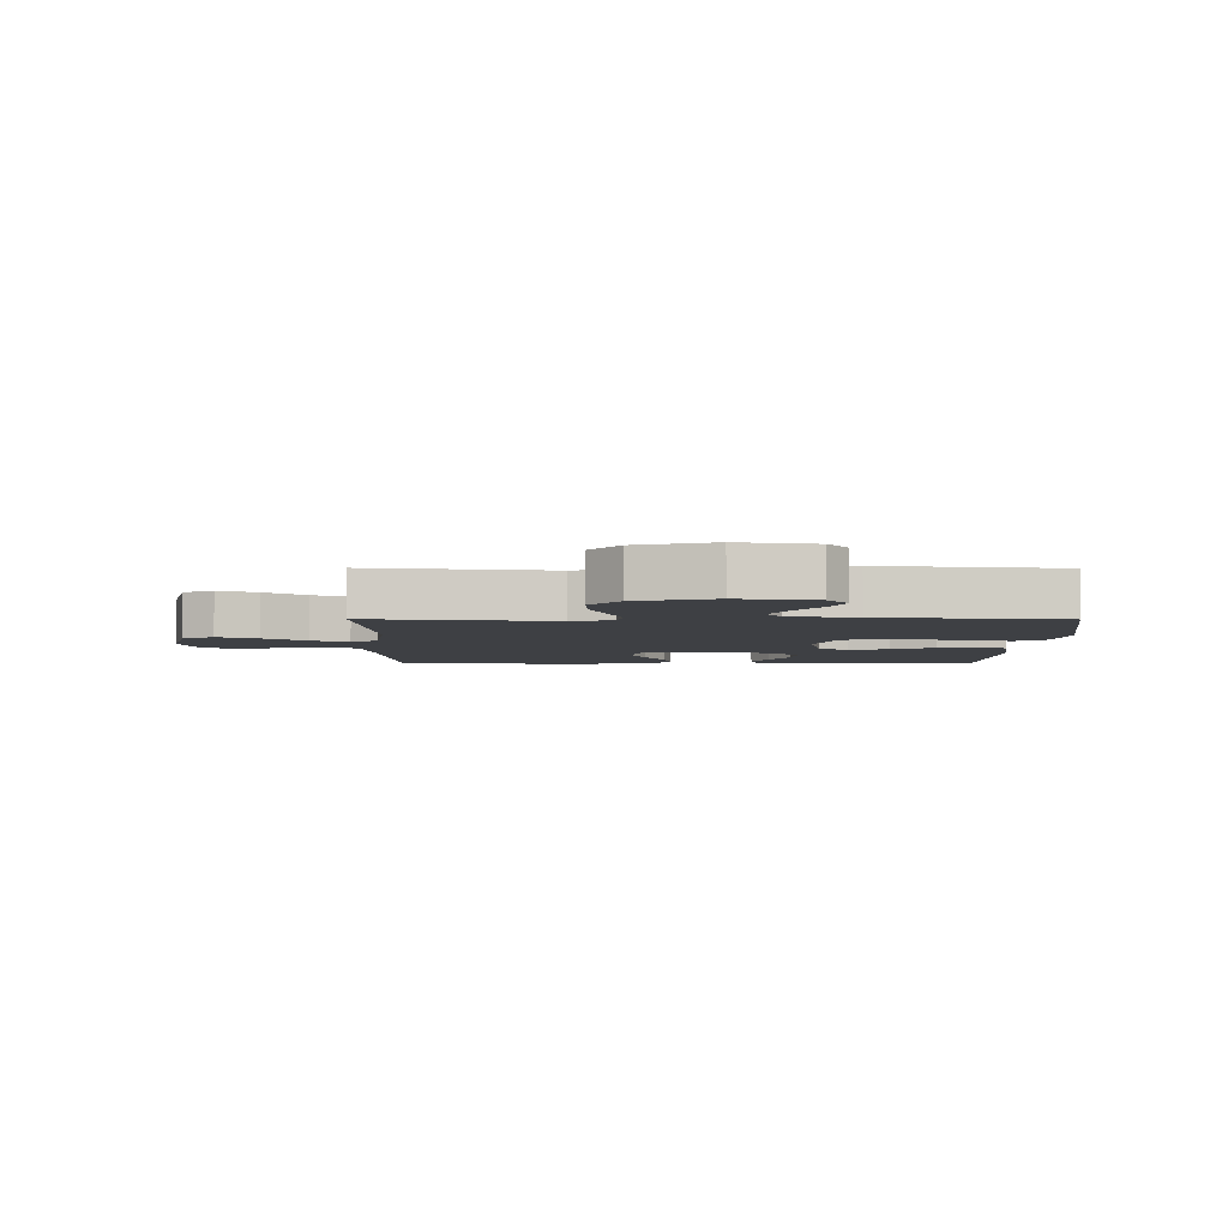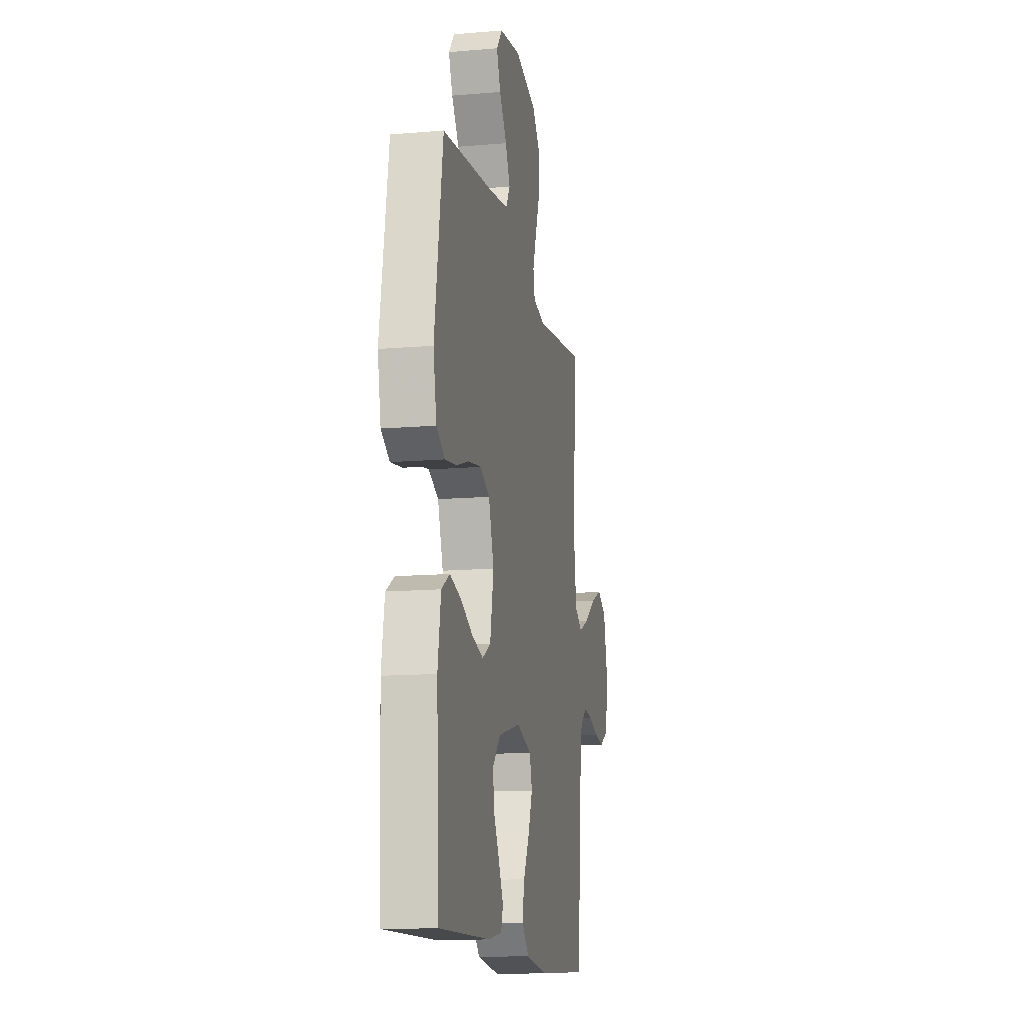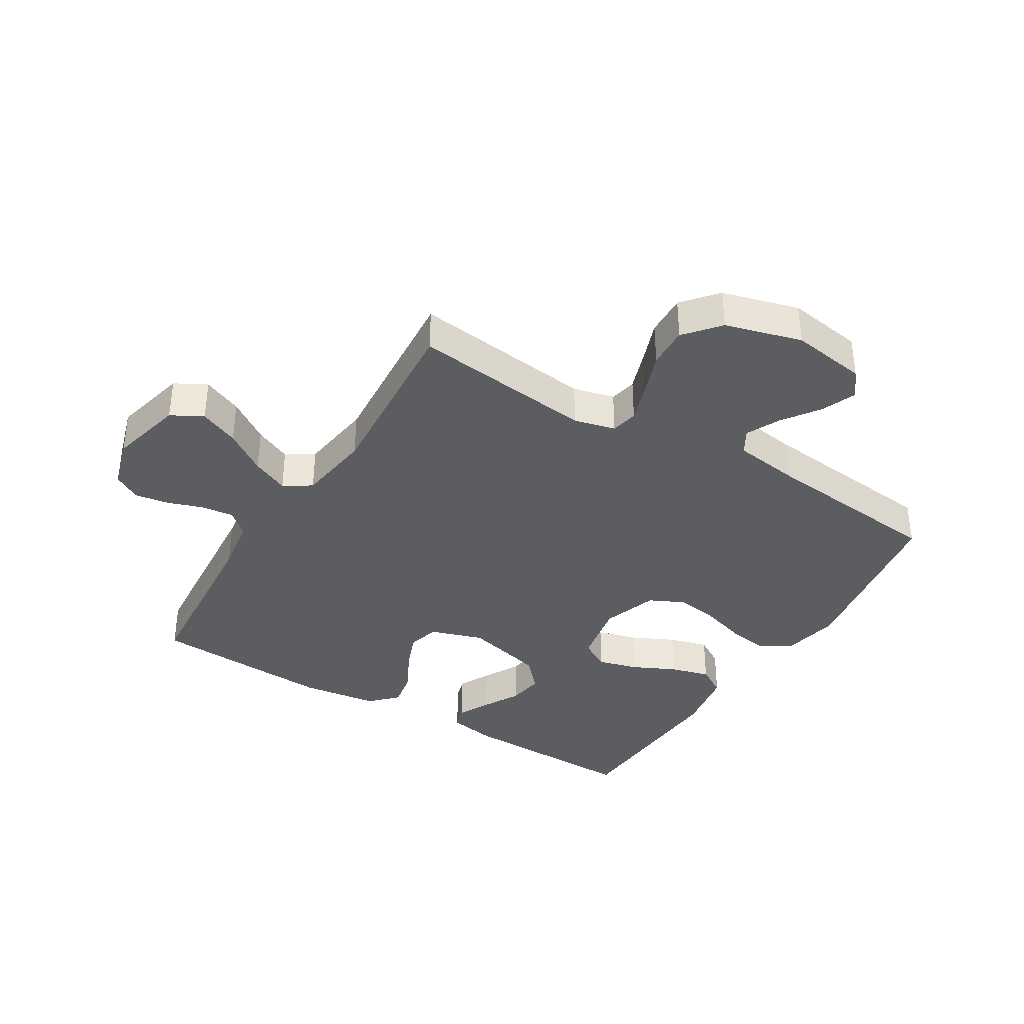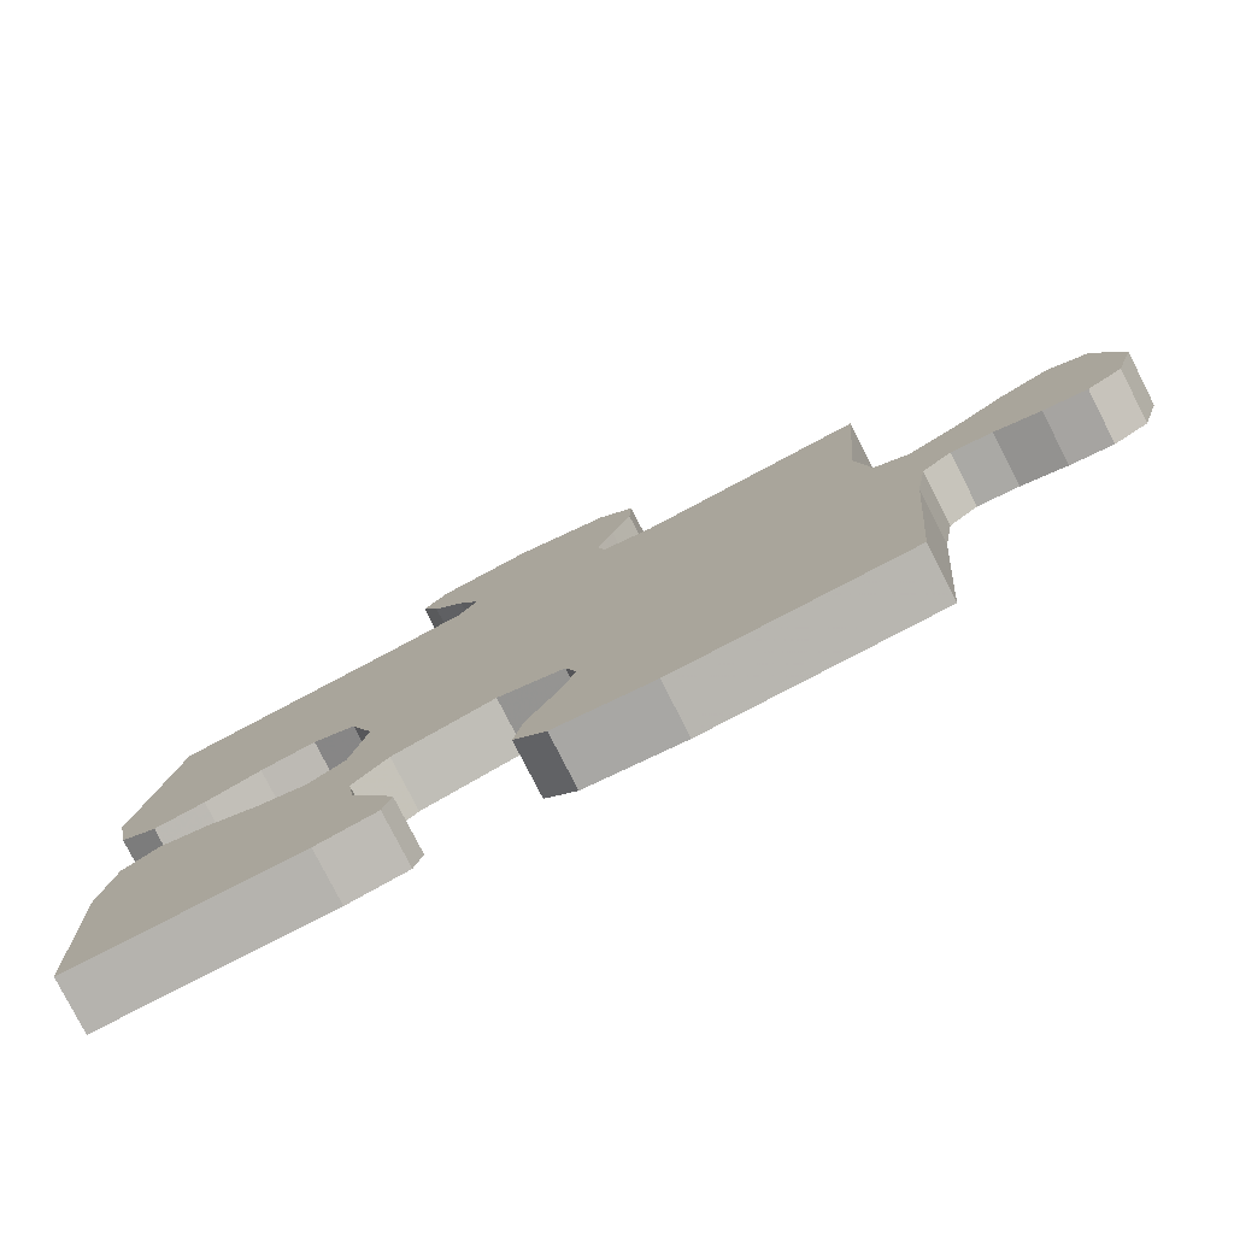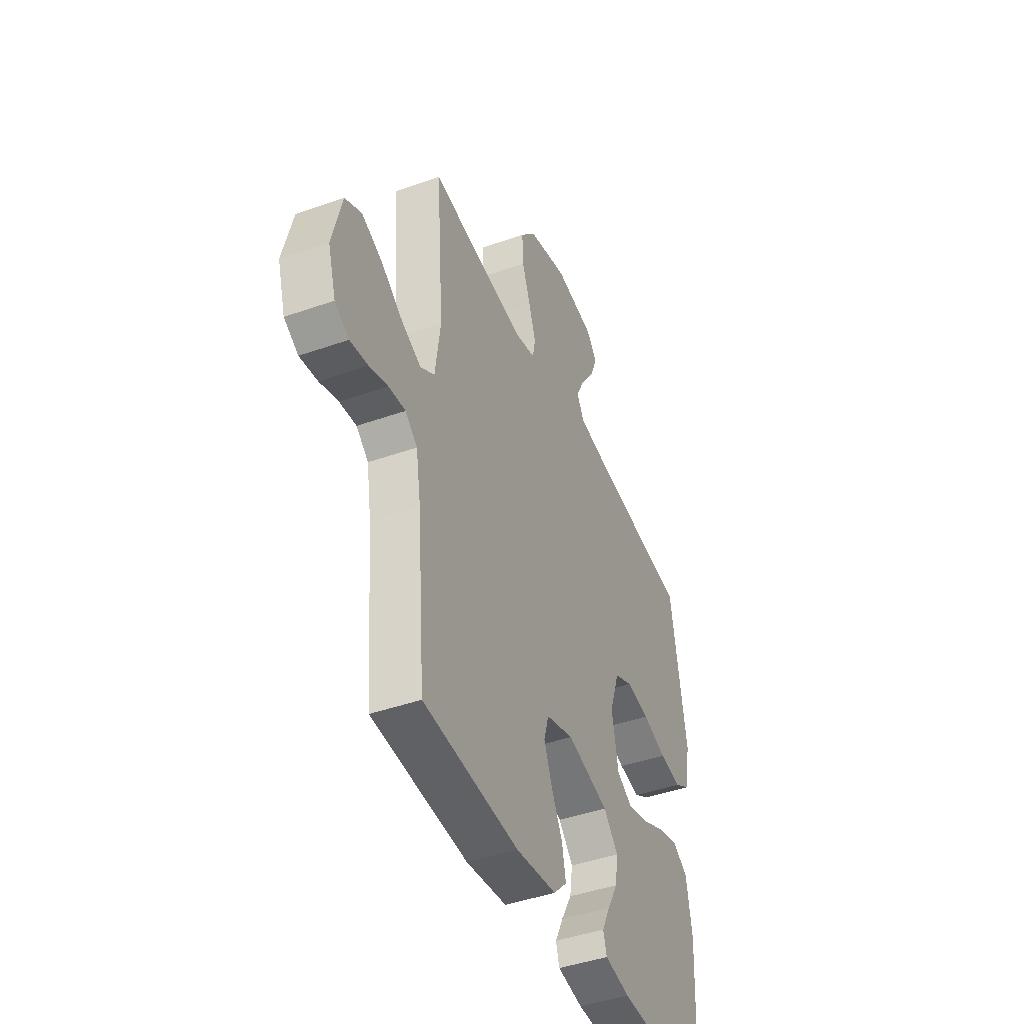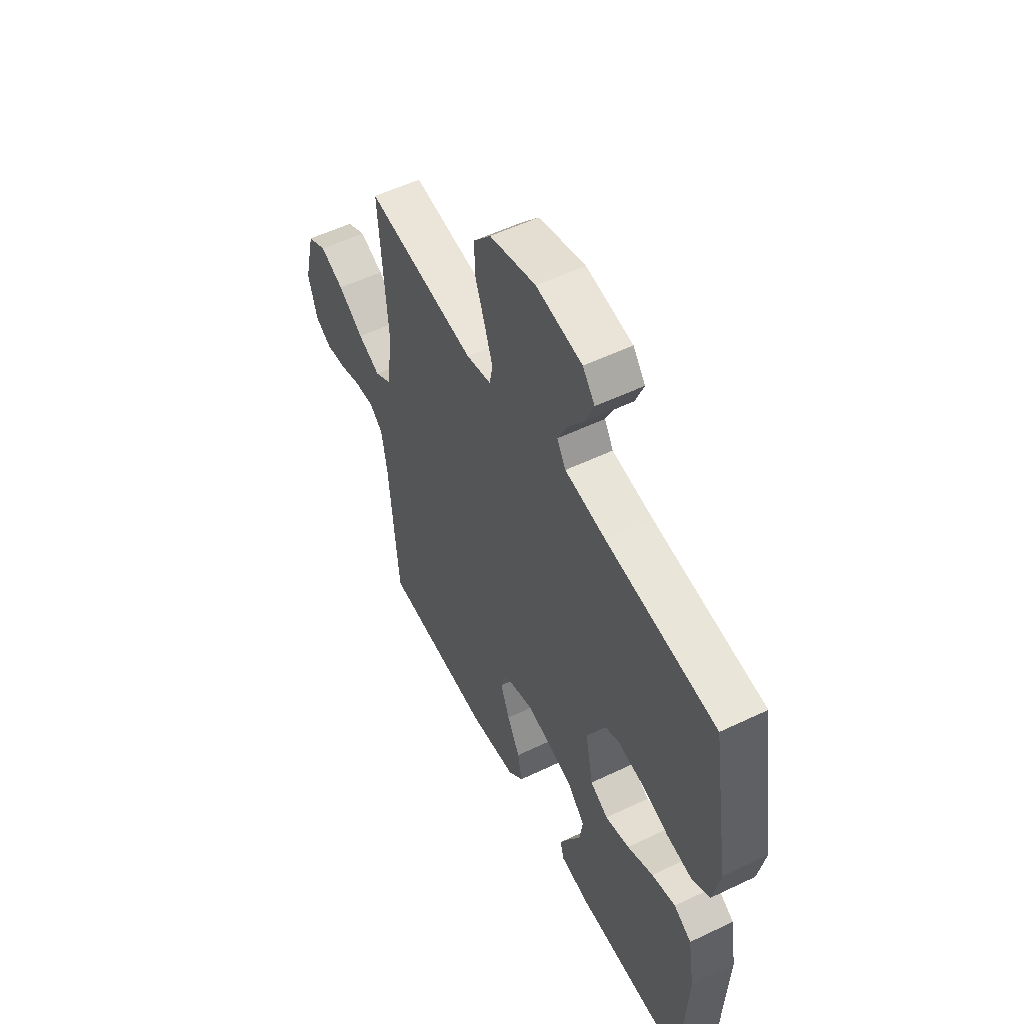
<metadata>
{"format":"obj","ext":"obj","renderer":"f3d","projection":"perspective","resolution":1024,"background":"white","views":[{"elev":-4.6,"azim":-0.4,"up":"+Y"},{"elev":-13.4,"azim":101.0,"up":"+Z"},{"elev":-37.0,"azim":-31.4,"up":"+Y"},{"elev":-79.5,"azim":-153.0,"up":"+Z"},{"elev":-44.0,"azim":-67.5,"up":"+Z"},{"elev":54.5,"azim":63.1,"up":"+Z"}]}
</metadata>
<code>
v 0.5 0.07 0.5
v 0.549 0.07 0.2
v 0.53 0.07 0.104
v 0.481 0.07 0.074
v 0.413 0.07 0.084
v 0.338 0.07 0.108
v 0.265 0.07 0.119
v 0.208 0.07 0.092
v 0.177 0.07 0
v 0.198 0.07 -0.106
v 0.247 0.07 -0.134
v 0.313 0.07 -0.116
v 0.384 0.07 -0.082
v 0.449 0.07 -0.064
v 0.497 0.07 -0.093
v 0.515 0.07 -0.2
v 0.5 0.07 -0.5
v 0.2 0.07 -0.494
v 0.121 0.07 -0.48
v 0.11 0.07 -0.442
v 0.136 0.07 -0.389
v 0.169 0.07 -0.329
v 0.178 0.07 -0.269
v 0.132 0.07 -0.219
v 0 0.07 -0.185
v -0.087 0.07 -0.213
v -0.102 0.07 -0.265
v -0.077 0.07 -0.329
v -0.042 0.07 -0.396
v -0.03 0.07 -0.457
v -0.072 0.07 -0.5
v -0.2 0.07 -0.517
v -0.5 0.07 -0.5
v -0.525 0.07 -0.2
v -0.54 0.07 -0.107
v -0.578 0.07 -0.075
v -0.631 0.07 -0.081
v -0.69 0.07 -0.101
v -0.746 0.07 -0.11
v -0.791 0.07 -0.084
v -0.816 0.07 0
v -0.786 0.07 0.123
v -0.734 0.07 0.151
v -0.669 0.07 0.123
v -0.6 0.07 0.076
v -0.539 0.07 0.048
v -0.494 0.07 0.077
v -0.477 0.07 0.2
v -0.5 0.07 0.5
v -0.2 0.07 0.464
v -0.132 0.07 0.481
v -0.123 0.07 0.526
v -0.145 0.07 0.59
v -0.171 0.07 0.661
v -0.174 0.07 0.73
v -0.126 0.07 0.787
v 0 0.07 0.822
v 0.125 0.07 0.803
v 0.158 0.07 0.761
v 0.135 0.07 0.704
v 0.092 0.07 0.643
v 0.065 0.07 0.587
v 0.089 0.07 0.547
v 0.2 0.07 0.531
v 0.5 0 0.5
v 0.549 0 0.2
v 0.53 0 0.104
v 0.481 0 0.074
v 0.413 0 0.084
v 0.338 0 0.108
v 0.265 0 0.119
v 0.208 0 0.092
v 0.177 0 0
v 0.198 0 -0.106
v 0.247 0 -0.134
v 0.313 0 -0.116
v 0.384 0 -0.082
v 0.449 0 -0.064
v 0.497 0 -0.093
v 0.515 0 -0.2
v 0.5 0 -0.5
v 0.2 0 -0.494
v 0.121 0 -0.48
v 0.11 0 -0.442
v 0.136 0 -0.389
v 0.169 0 -0.329
v 0.178 0 -0.269
v 0.132 0 -0.219
v 0 0 -0.185
v -0.087 0 -0.213
v -0.102 0 -0.265
v -0.077 0 -0.329
v -0.042 0 -0.396
v -0.03 0 -0.457
v -0.072 0 -0.5
v -0.2 0 -0.517
v -0.5 0 -0.5
v -0.525 0 -0.2
v -0.54 0 -0.107
v -0.578 0 -0.075
v -0.631 0 -0.081
v -0.69 0 -0.101
v -0.746 0 -0.11
v -0.791 0 -0.084
v -0.816 0 0
v -0.786 0 0.123
v -0.734 0 0.151
v -0.669 0 0.123
v -0.6 0 0.076
v -0.539 0 0.048
v -0.494 0 0.077
v -0.477 0 0.2
v -0.5 0 0.5
v -0.2 0 0.464
v -0.132 0 0.481
v -0.123 0 0.526
v -0.145 0 0.59
v -0.171 0 0.661
v -0.174 0 0.73
v -0.126 0 0.787
v 0 0 0.822
v 0.125 0 0.803
v 0.158 0 0.761
v 0.135 0 0.704
v 0.092 0 0.643
v 0.065 0 0.587
v 0.089 0 0.547
v 0.2 0 0.531
f 59 60 61
f 58 59 61
f 57 58 61
f 56 57 61
f 55 56 61
f 54 55 61
f 53 54 61
f 52 53 61 62
f 51 52 62 63
f 48 49 50
f 47 48 50 51
f 43 44 45
f 42 43 45
f 41 42 45
f 40 41 45
f 39 40 45
f 38 39 45
f 37 38 45
f 36 37 45 46
f 35 36 46 47
f 32 33 34
f 31 32 34
f 30 31 34
f 29 30 34
f 28 29 34
f 34 35 47
f 28 34 47
f 27 28 47
f 20 21 22
f 19 20 22
f 18 19 22
f 17 18 22
f 16 17 22
f 15 16 22
f 14 15 22
f 13 14 22
f 12 13 22
f 11 12 22 23
f 10 11 23 24
f 4 5 6
f 3 4 6
f 2 3 6
f 1 2 6
f 64 1 6
f 64 6 7
f 63 64 7 8
f 47 51 63
f 27 47 63
f 26 27 63
f 63 8 9
f 26 63 9
f 25 26 9
f 9 10 24 25
f 125 124 123
f 125 123 122
f 125 122 121
f 125 121 120
f 125 120 119
f 125 119 118
f 125 118 117
f 126 125 117 116
f 127 126 116 115
f 114 113 112
f 115 114 112 111
f 109 108 107
f 109 107 106
f 109 106 105
f 109 105 104
f 109 104 103
f 109 103 102
f 109 102 101
f 110 109 101 100
f 111 110 100 99
f 98 97 96
f 98 96 95
f 98 95 94
f 98 94 93
f 98 93 92
f 111 99 98
f 111 98 92
f 111 92 91
f 86 85 84
f 86 84 83
f 86 83 82
f 86 82 81
f 86 81 80
f 86 80 79
f 86 79 78
f 86 78 77
f 86 77 76
f 87 86 76 75
f 88 87 75 74
f 70 69 68
f 70 68 67
f 70 67 66
f 70 66 65
f 70 65 128
f 71 70 128
f 72 71 128 127
f 127 115 111
f 127 111 91
f 127 91 90
f 73 72 127
f 73 127 90
f 73 90 89
f 89 88 74 73
f 1 65 66 2
f 2 66 67 3
f 3 67 68 4
f 4 68 69 5
f 5 69 70 6
f 6 70 71 7
f 7 71 72 8
f 8 72 73 9
f 9 73 74 10
f 10 74 75 11
f 11 75 76 12
f 12 76 77 13
f 13 77 78 14
f 14 78 79 15
f 15 79 80 16
f 16 80 81 17
f 17 81 82 18
f 18 82 83 19
f 19 83 84 20
f 20 84 85 21
f 21 85 86 22
f 22 86 87 23
f 23 87 88 24
f 24 88 89 25
f 25 89 90 26
f 26 90 91 27
f 27 91 92 28
f 28 92 93 29
f 29 93 94 30
f 30 94 95 31
f 31 95 96 32
f 32 96 97 33
f 33 97 98 34
f 34 98 99 35
f 35 99 100 36
f 36 100 101 37
f 37 101 102 38
f 38 102 103 39
f 39 103 104 40
f 40 104 105 41
f 41 105 106 42
f 42 106 107 43
f 43 107 108 44
f 44 108 109 45
f 45 109 110 46
f 46 110 111 47
f 47 111 112 48
f 48 112 113 49
f 49 113 114 50
f 50 114 115 51
f 51 115 116 52
f 52 116 117 53
f 53 117 118 54
f 54 118 119 55
f 55 119 120 56
f 56 120 121 57
f 57 121 122 58
f 58 122 123 59
f 59 123 124 60
f 60 124 125 61
f 61 125 126 62
f 62 126 127 63
f 63 127 128 64
f 64 128 65 1

</code>
